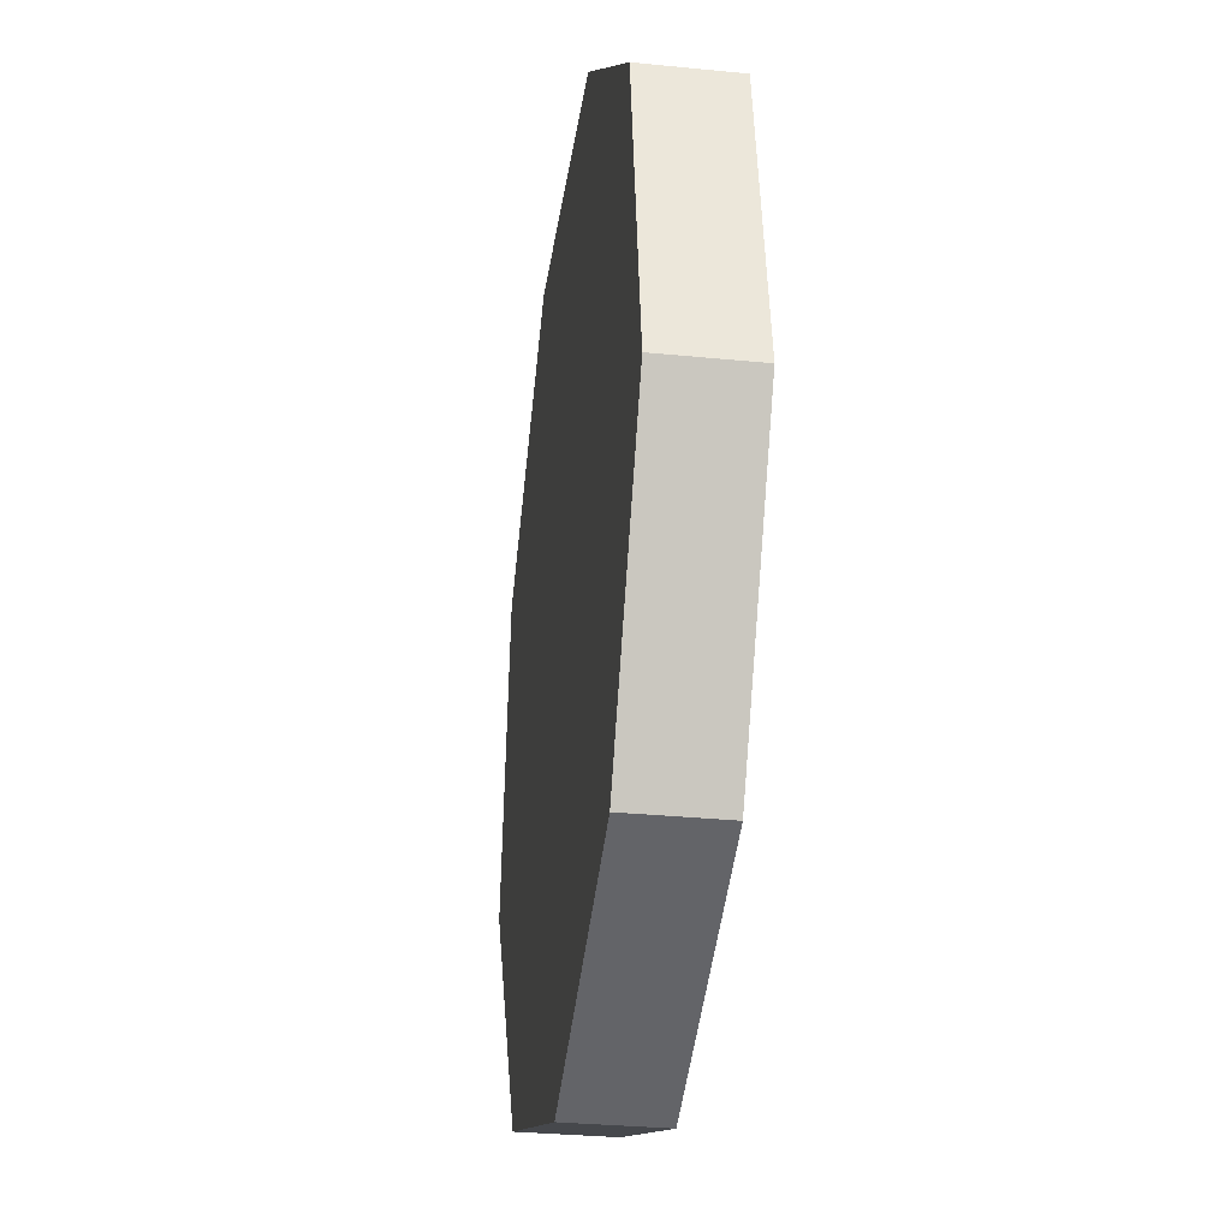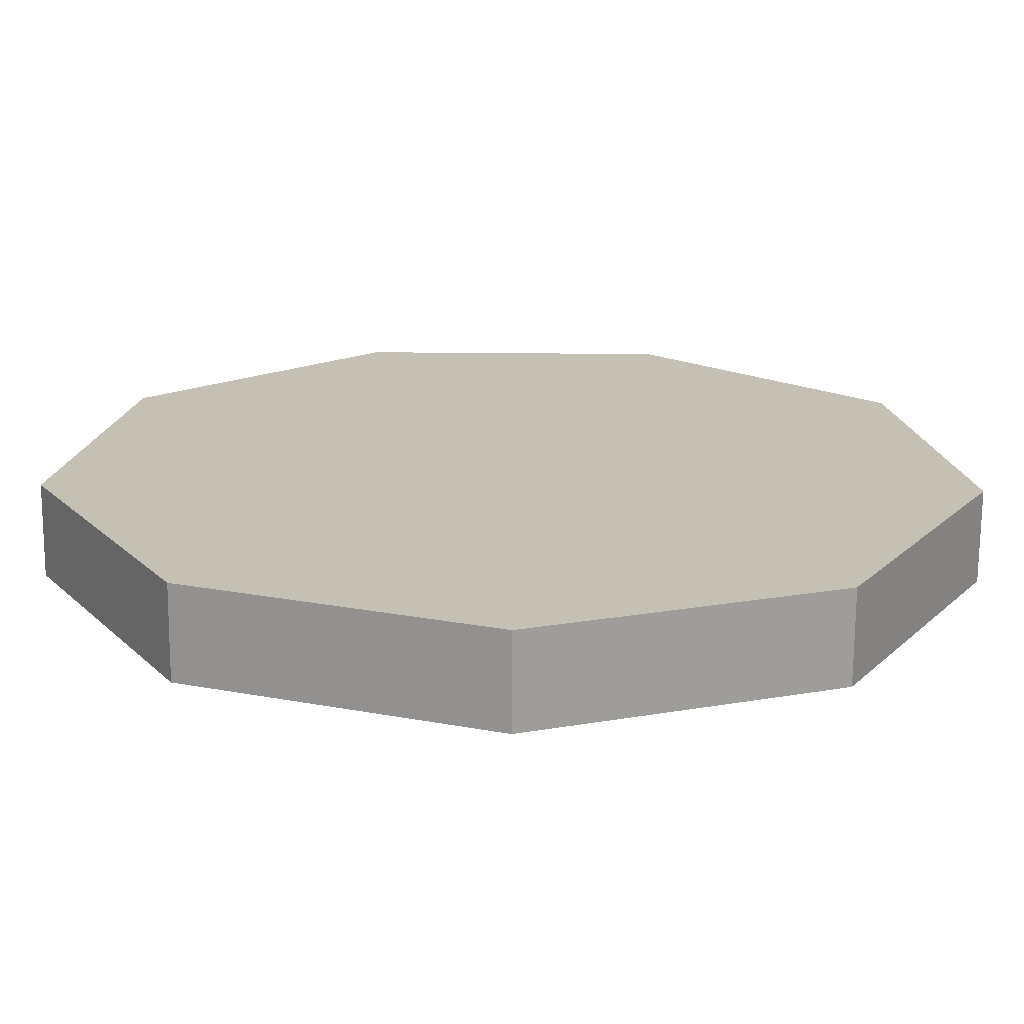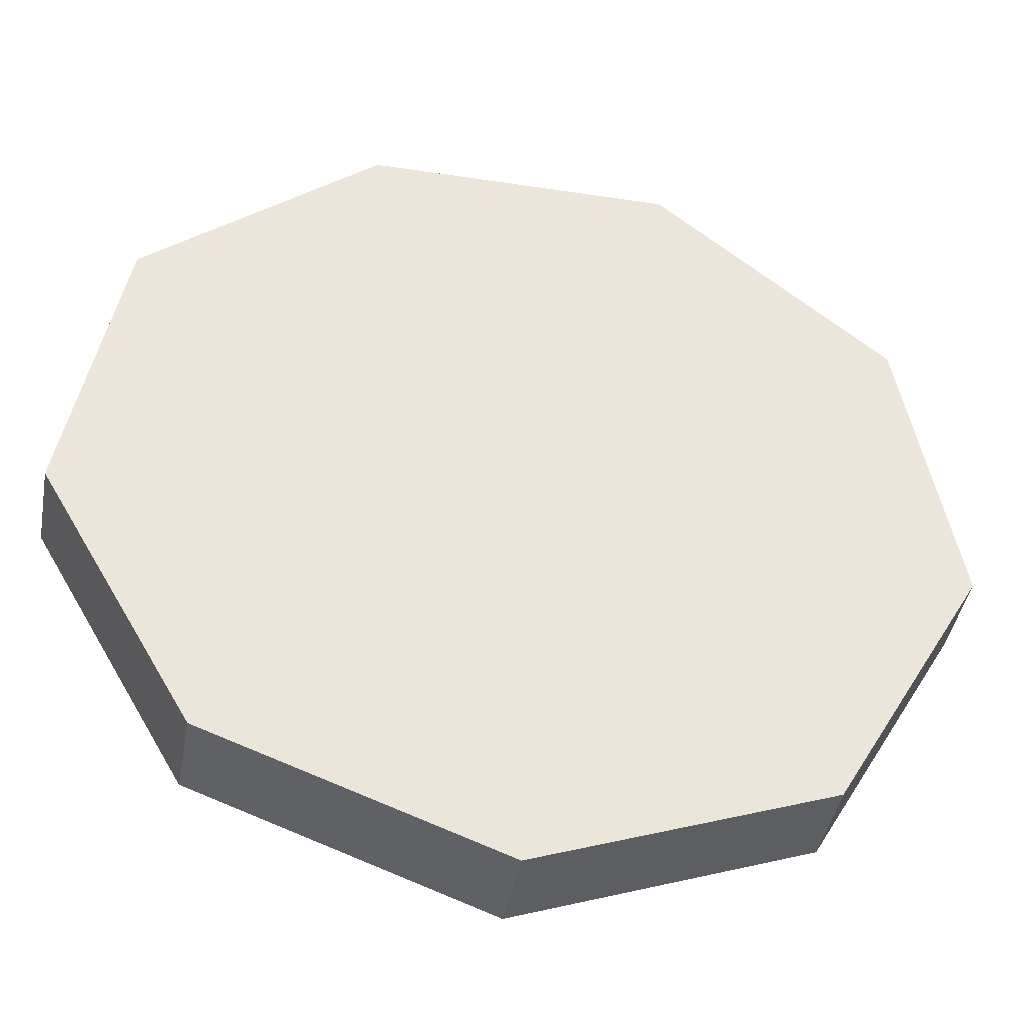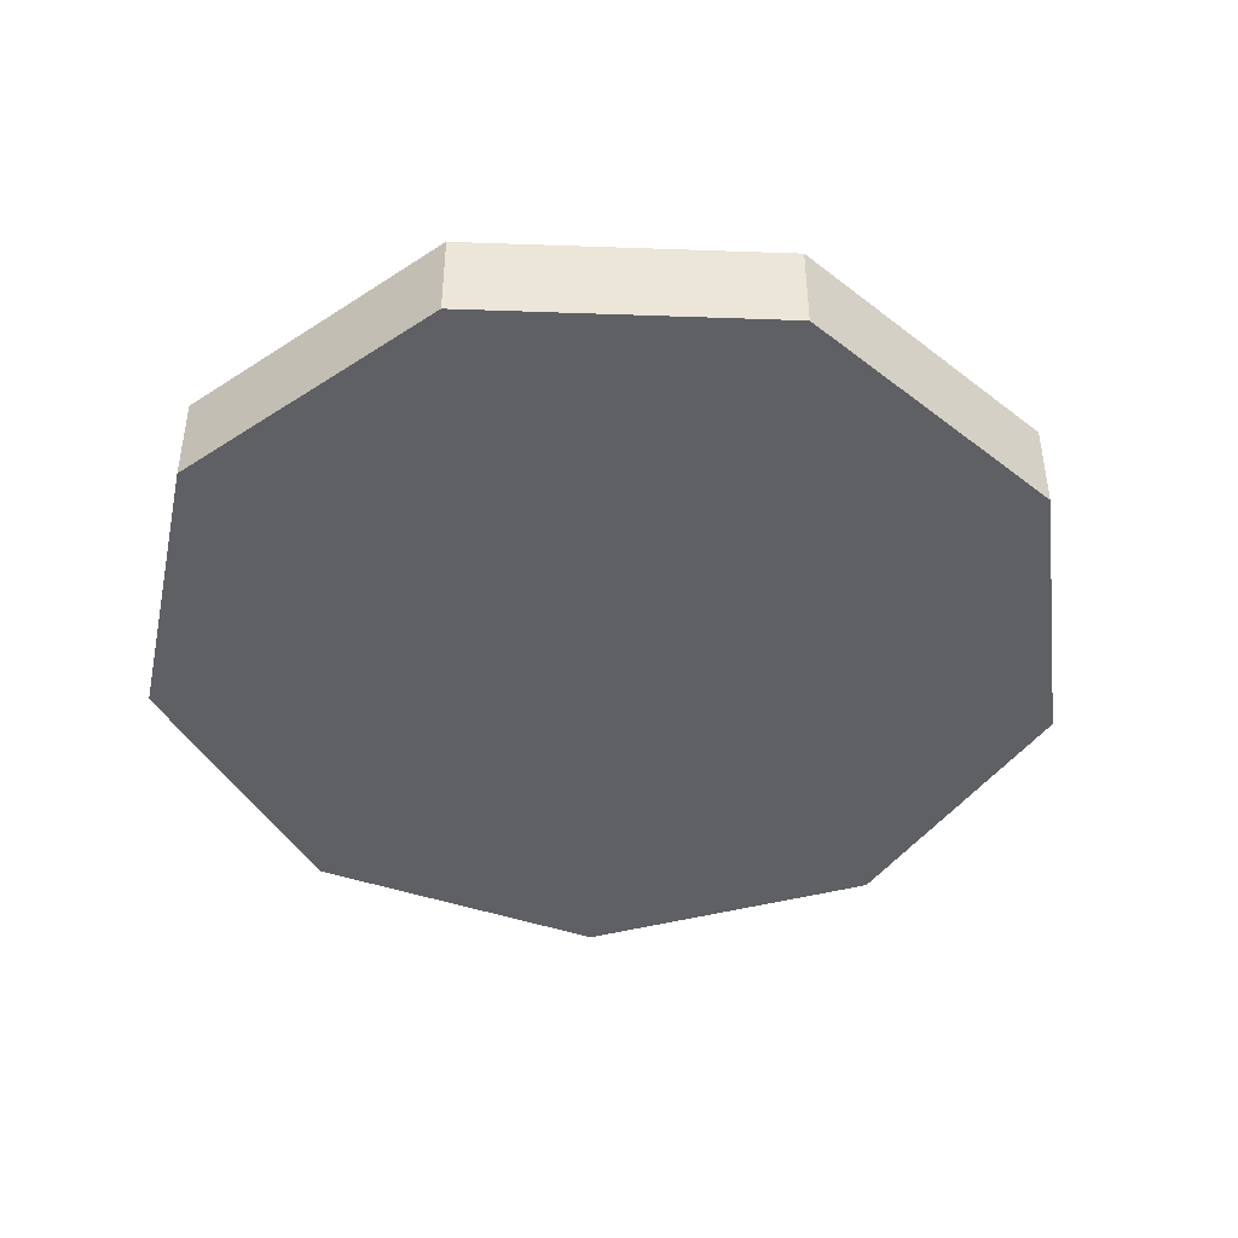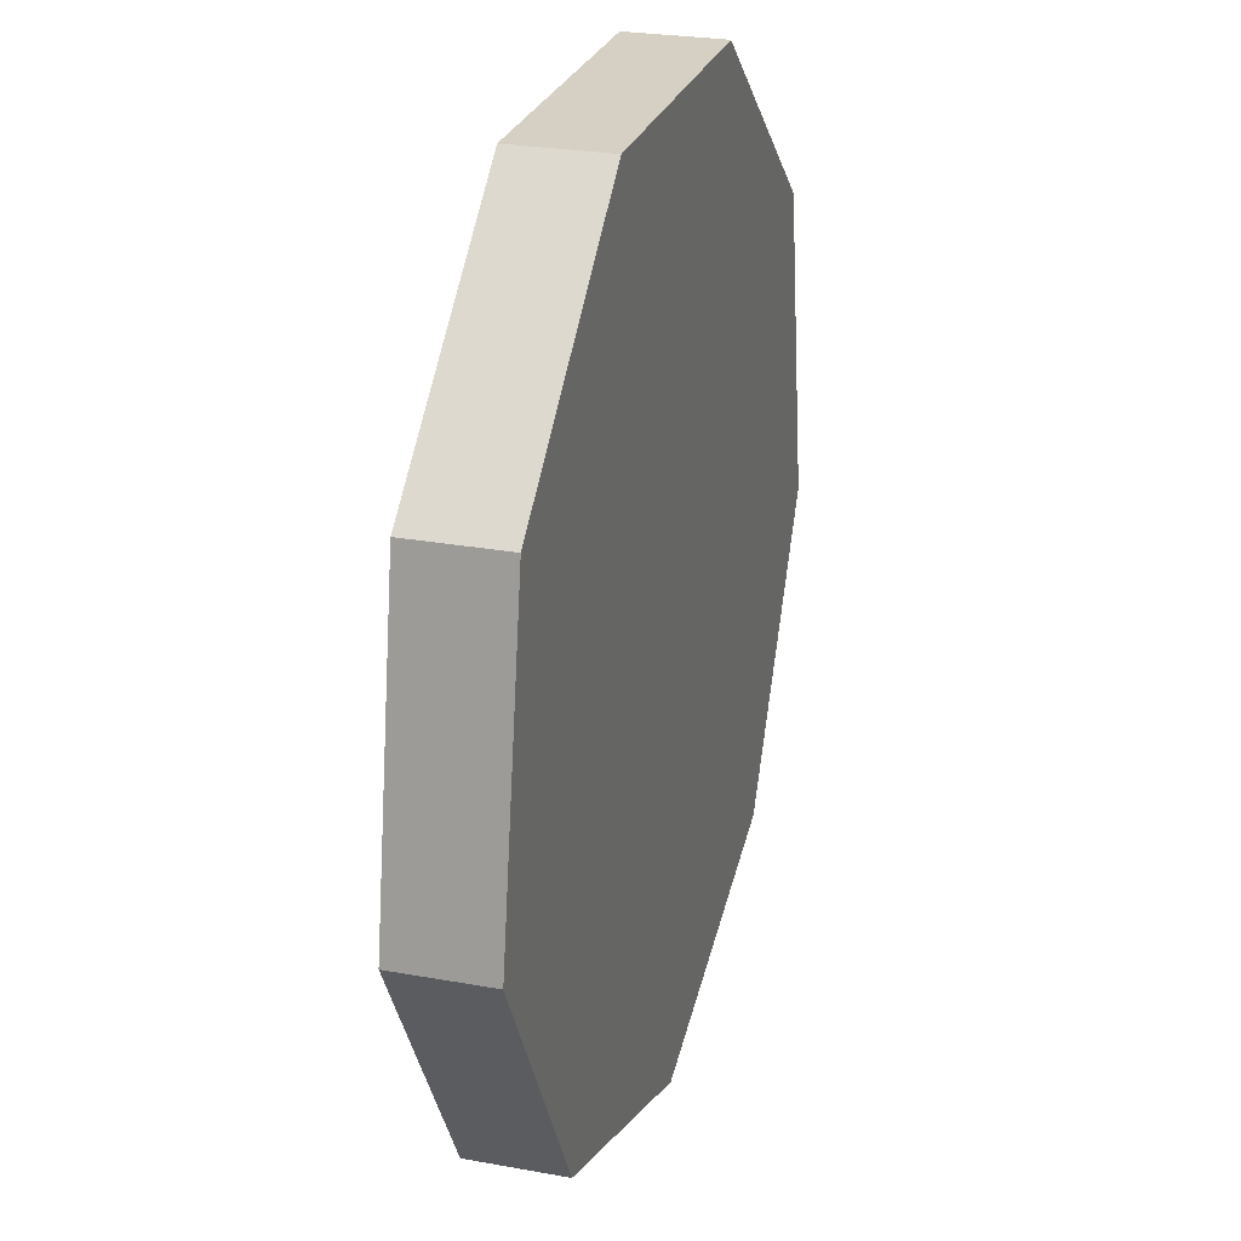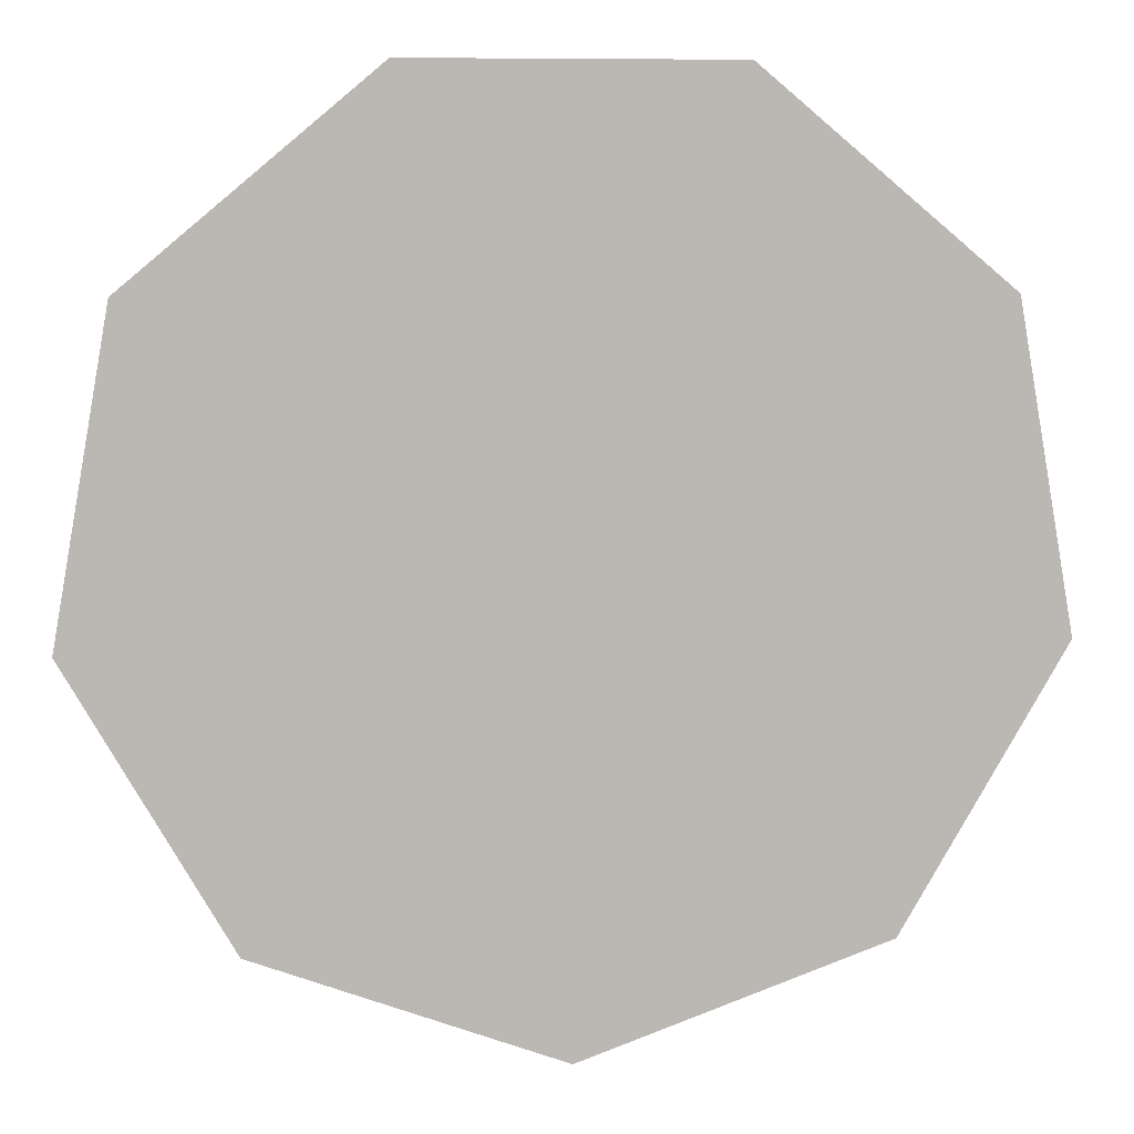
<metadata>
{"format":"obj","ext":"obj","renderer":"f3d","projection":"perspective","resolution":1024,"background":"white","views":[{"elev":-31.3,"azim":-98.1,"up":"+Z"},{"elev":-71.7,"azim":179.6,"up":"+Z"},{"elev":-42.4,"azim":169.7,"up":"+Z"},{"elev":-43.5,"azim":117.6,"up":"+Y"},{"elev":26.1,"azim":-73.9,"up":"+Z"},{"elev":7.7,"azim":-6.5,"up":"+Z"}]}
</metadata>
<code>
o TowerElement
v 0 -0.2 -2
v 0 0.2 -2
v 1.286 -0.2 -1.532
v 1.286 0.2 -1.532
v 1.97 -0.2 -0.3473
v 1.97 0.2 -0.3473
v 1.732 -0.2 1
v 1.732 0.2 1
v 0.684 -0.2 1.879
v 0.684 0.2 1.879
v -0.684 -0.2 1.879
v -0.684 0.2 1.879
v -1.732 -0.2 1
v -1.732 0.2 1
v -1.97 -0.2 -0.3473
v -1.97 0.2 -0.3473
v -1.286 -0.2 -1.532
v -1.286 0.2 -1.532
f 1 2 4 3
f 3 4 6 5
f 5 6 8 7
f 7 8 10 9
f 9 10 12 11
f 11 12 14 13
f 13 14 16 15
f 4 2 18 16 14 12 10 8 6
f 15 16 18 17
f 17 18 2 1
f 1 3 5 7 9 11 13 15 17

</code>
